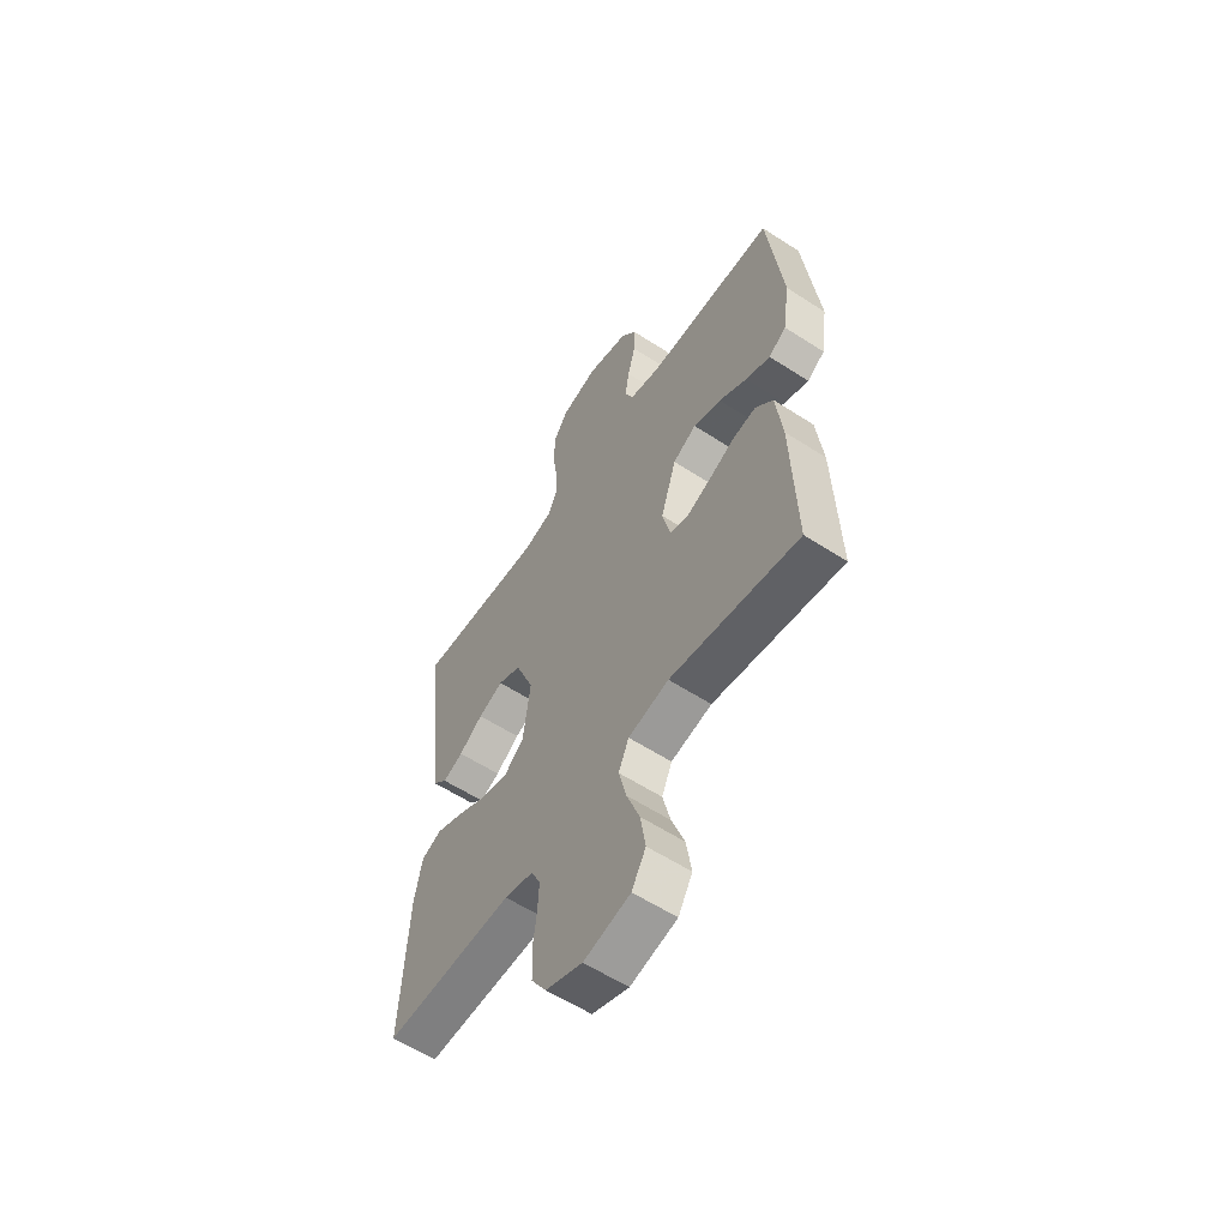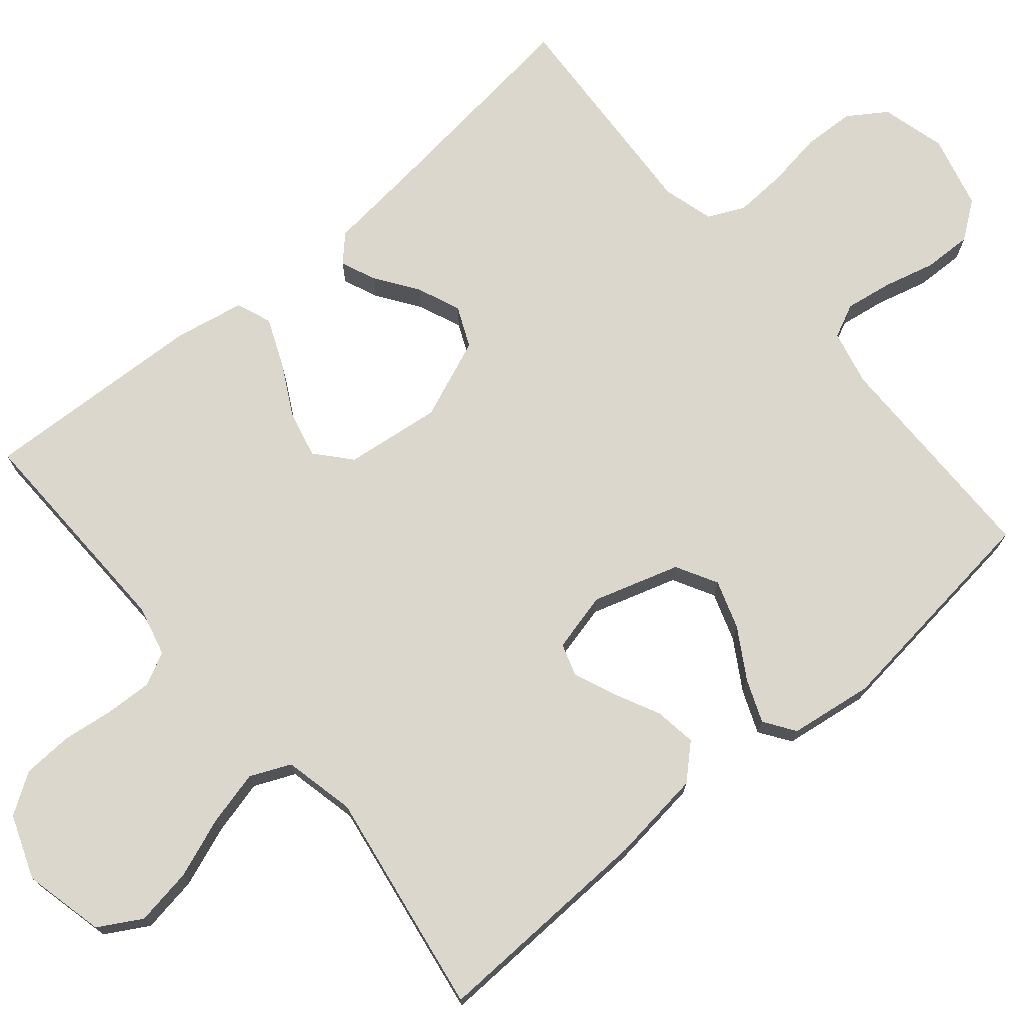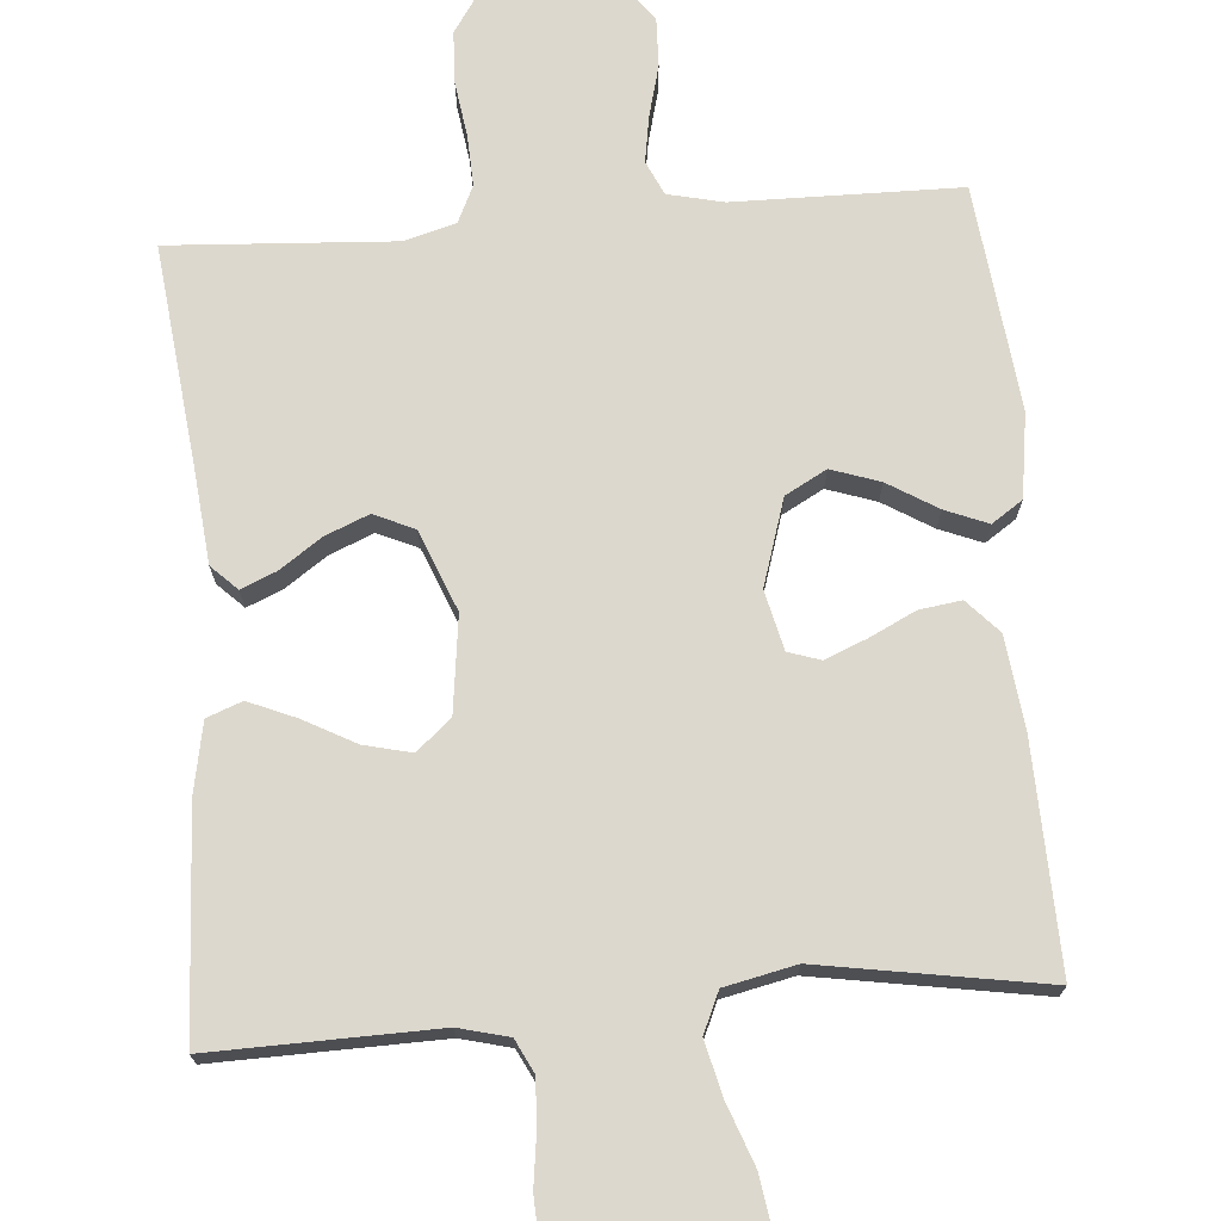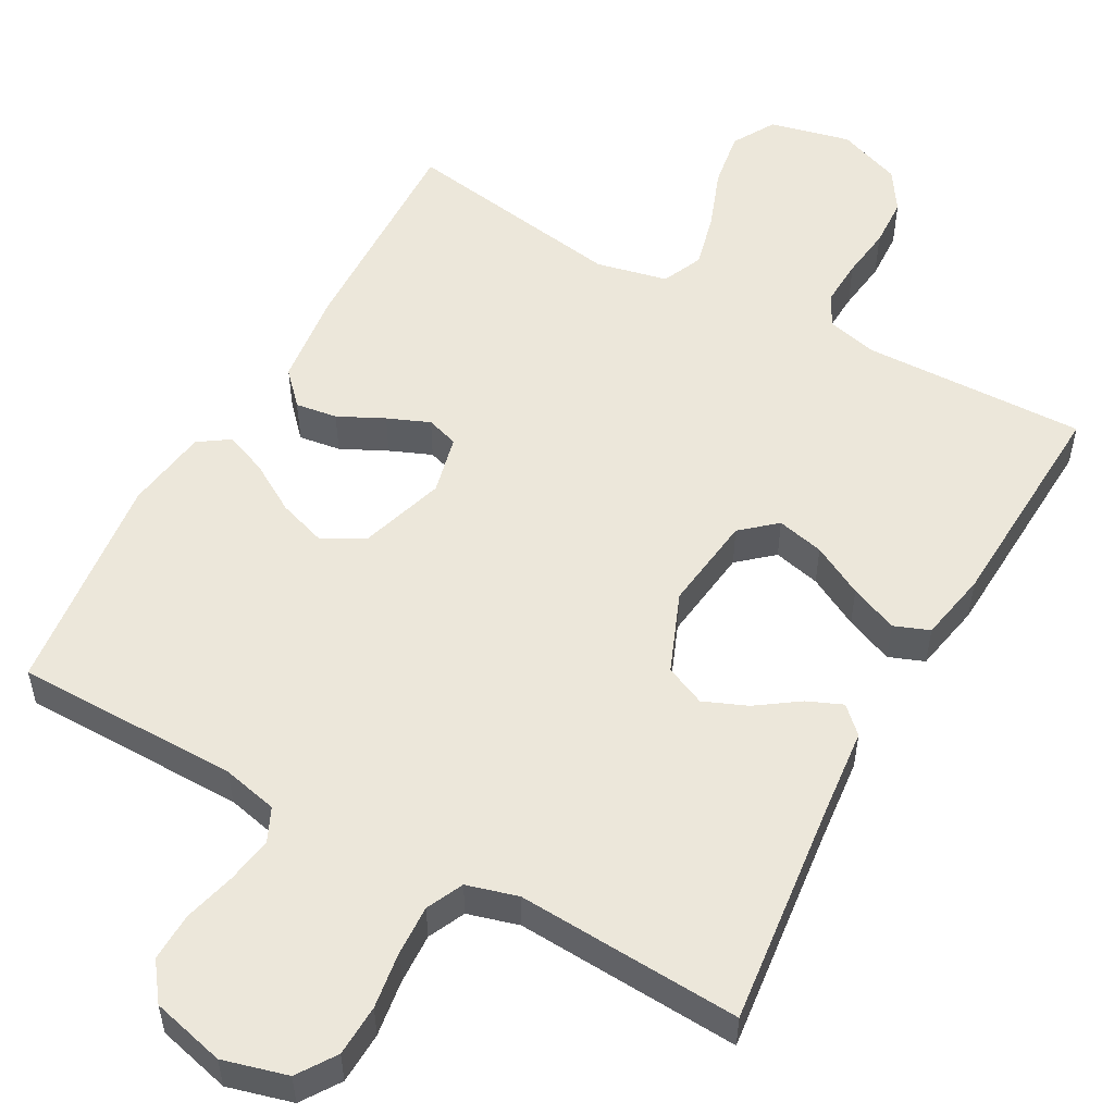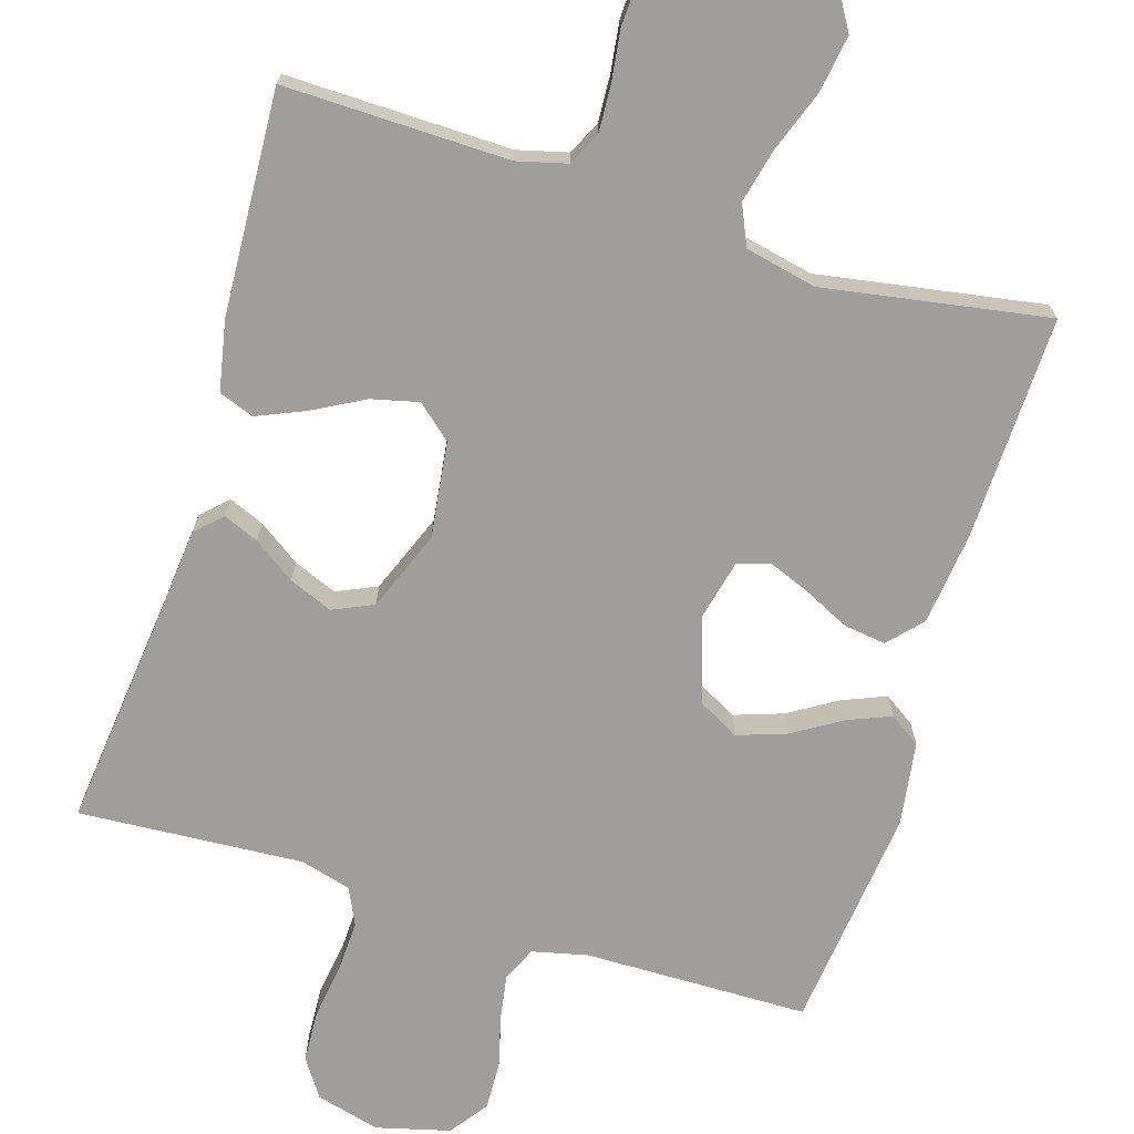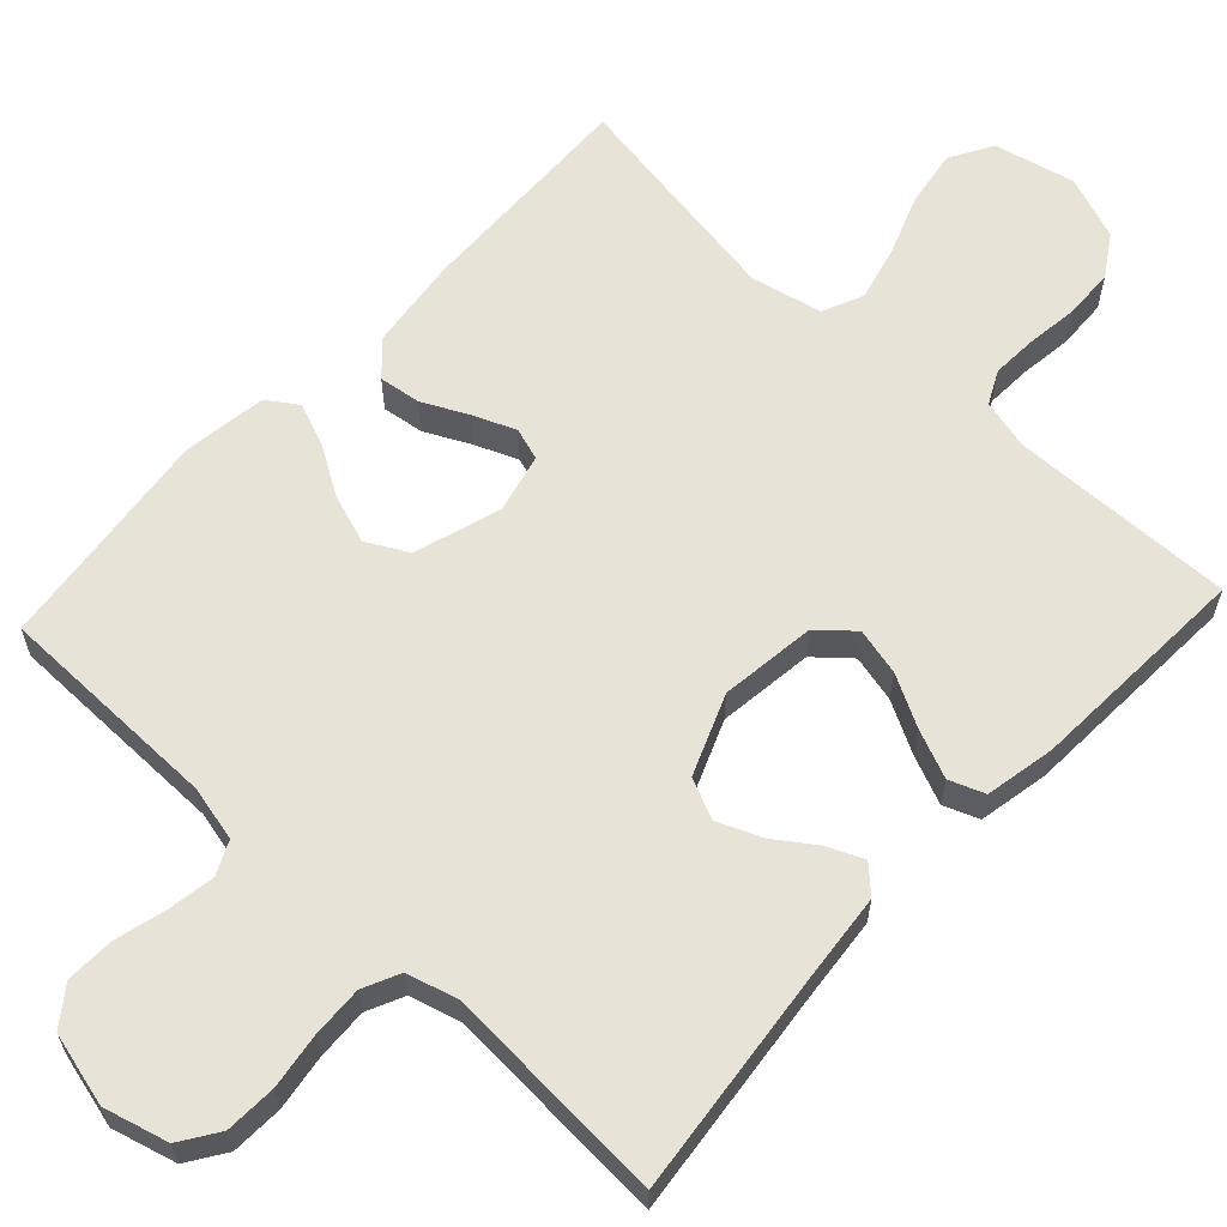
<metadata>
{"format":"obj","ext":"obj","renderer":"f3d","projection":"perspective","resolution":1024,"background":"white","views":[{"elev":-58.7,"azim":-123.8,"up":"+Z"},{"elev":73.4,"azim":-130.3,"up":"+Y"},{"elev":72.3,"azim":175.5,"up":"+Y"},{"elev":53.6,"azim":28.9,"up":"+Y"},{"elev":-70.9,"azim":163.1,"up":"+Y"},{"elev":62.0,"azim":42.9,"up":"+Y"}]}
</metadata>
<code>
v -0.5 0.07 0.5
v -0.2 0.07 0.503
v -0.126 0.07 0.52
v -0.105 0.07 0.565
v -0.115 0.07 0.627
v -0.133 0.07 0.696
v -0.135 0.07 0.761
v -0.098 0.07 0.811
v 0 0.07 0.836
v 0.086 0.07 0.813
v 0.12 0.07 0.762
v 0.123 0.07 0.693
v 0.112 0.07 0.618
v 0.109 0.07 0.55
v 0.132 0.07 0.501
v 0.2 0.07 0.482
v 0.5 0.07 0.5
v 0.466 0.07 0.2
v 0.454 0.07 0.081
v 0.42 0.07 0.048
v 0.373 0.07 0.068
v 0.317 0.07 0.107
v 0.259 0.07 0.131
v 0.205 0.07 0.107
v 0.162 0.07 0
v 0.178 0.07 -0.128
v 0.224 0.07 -0.168
v 0.287 0.07 -0.153
v 0.356 0.07 -0.116
v 0.42 0.07 -0.089
v 0.467 0.07 -0.107
v 0.485 0.07 -0.2
v 0.5 0.07 -0.5
v 0.2 0.07 -0.493
v 0.133 0.07 -0.51
v 0.111 0.07 -0.554
v 0.114 0.07 -0.616
v 0.123 0.07 -0.685
v 0.12 0.07 -0.752
v 0.085 0.07 -0.806
v 0 0.07 -0.838
v -0.108 0.07 -0.813
v -0.141 0.07 -0.756
v -0.129 0.07 -0.68
v -0.099 0.07 -0.599
v -0.081 0.07 -0.526
v -0.105 0.07 -0.472
v -0.2 0.07 -0.451
v -0.5 0.07 -0.5
v -0.49 0.07 -0.2
v -0.475 0.07 -0.076
v -0.434 0.07 -0.032
v -0.378 0.07 -0.04
v -0.317 0.07 -0.07
v -0.261 0.07 -0.093
v -0.218 0.07 -0.079
v -0.199 0.07 0
v -0.235 0.07 0.115
v -0.29 0.07 0.145
v -0.355 0.07 0.123
v -0.421 0.07 0.083
v -0.478 0.07 0.06
v -0.519 0.07 0.088
v -0.535 0.07 0.2
v -0.5 0 0.5
v -0.2 0 0.503
v -0.126 0 0.52
v -0.105 0 0.565
v -0.115 0 0.627
v -0.133 0 0.696
v -0.135 0 0.761
v -0.098 0 0.811
v 0 0 0.836
v 0.086 0 0.813
v 0.12 0 0.762
v 0.123 0 0.693
v 0.112 0 0.618
v 0.109 0 0.55
v 0.132 0 0.501
v 0.2 0 0.482
v 0.5 0 0.5
v 0.466 0 0.2
v 0.454 0 0.081
v 0.42 0 0.048
v 0.373 0 0.068
v 0.317 0 0.107
v 0.259 0 0.131
v 0.205 0 0.107
v 0.162 0 0
v 0.178 0 -0.128
v 0.224 0 -0.168
v 0.287 0 -0.153
v 0.356 0 -0.116
v 0.42 0 -0.089
v 0.467 0 -0.107
v 0.485 0 -0.2
v 0.5 0 -0.5
v 0.2 0 -0.493
v 0.133 0 -0.51
v 0.111 0 -0.554
v 0.114 0 -0.616
v 0.123 0 -0.685
v 0.12 0 -0.752
v 0.085 0 -0.806
v 0 0 -0.838
v -0.108 0 -0.813
v -0.141 0 -0.756
v -0.129 0 -0.68
v -0.099 0 -0.599
v -0.081 0 -0.526
v -0.105 0 -0.472
v -0.2 0 -0.451
v -0.5 0 -0.5
v -0.49 0 -0.2
v -0.475 0 -0.076
v -0.434 0 -0.032
v -0.378 0 -0.04
v -0.317 0 -0.07
v -0.261 0 -0.093
v -0.218 0 -0.079
v -0.199 0 0
v -0.235 0 0.115
v -0.29 0 0.145
v -0.355 0 0.123
v -0.421 0 0.083
v -0.478 0 0.06
v -0.519 0 0.088
v -0.535 0 0.2
f 63 64 1 2
f 60 61 62 63
f 59 60 63 2
f 58 59 2 3
f 57 58 3 4
f 51 52 53 54
f 51 54 55
f 48 49 50 51
f 47 48 51 55
f 46 47 55 56
f 42 43 44 45
f 42 45 46
f 41 42 46
f 40 41 46
f 37 38 39 40
f 36 37 40 46
f 35 36 46 56
f 31 32 33 34
f 28 29 30 31
f 28 31 34 35
f 19 20 21 22
f 18 19 22 23
f 16 17 18 23
f 15 16 23 24
f 10 11 12 13
f 10 13 14
f 9 10 14
f 8 9 14
f 5 6 7 8
f 4 5 8 14
f 57 4 14 15
f 27 28 35
f 26 27 35 56
f 25 26 56 57
f 15 24 25 57
f 66 65 128 127
f 127 126 125 124
f 66 127 124 123
f 67 66 123 122
f 68 67 122 121
f 118 117 116 115
f 119 118 115
f 115 114 113 112
f 119 115 112 111
f 120 119 111 110
f 109 108 107 106
f 110 109 106
f 110 106 105
f 110 105 104
f 104 103 102 101
f 110 104 101 100
f 120 110 100 99
f 98 97 96 95
f 95 94 93 92
f 99 98 95 92
f 86 85 84 83
f 87 86 83 82
f 87 82 81 80
f 88 87 80 79
f 77 76 75 74
f 78 77 74
f 78 74 73
f 78 73 72
f 72 71 70 69
f 78 72 69 68
f 79 78 68 121
f 99 92 91
f 120 99 91 90
f 121 120 90 89
f 121 89 88 79
f 1 65 66 2
f 2 66 67 3
f 3 67 68 4
f 4 68 69 5
f 5 69 70 6
f 6 70 71 7
f 7 71 72 8
f 8 72 73 9
f 9 73 74 10
f 10 74 75 11
f 11 75 76 12
f 12 76 77 13
f 13 77 78 14
f 14 78 79 15
f 15 79 80 16
f 16 80 81 17
f 17 81 82 18
f 18 82 83 19
f 19 83 84 20
f 20 84 85 21
f 21 85 86 22
f 22 86 87 23
f 23 87 88 24
f 24 88 89 25
f 25 89 90 26
f 26 90 91 27
f 27 91 92 28
f 28 92 93 29
f 29 93 94 30
f 30 94 95 31
f 31 95 96 32
f 32 96 97 33
f 33 97 98 34
f 34 98 99 35
f 35 99 100 36
f 36 100 101 37
f 37 101 102 38
f 38 102 103 39
f 39 103 104 40
f 40 104 105 41
f 41 105 106 42
f 42 106 107 43
f 43 107 108 44
f 44 108 109 45
f 45 109 110 46
f 46 110 111 47
f 47 111 112 48
f 48 112 113 49
f 49 113 114 50
f 50 114 115 51
f 51 115 116 52
f 52 116 117 53
f 53 117 118 54
f 54 118 119 55
f 55 119 120 56
f 56 120 121 57
f 57 121 122 58
f 58 122 123 59
f 59 123 124 60
f 60 124 125 61
f 61 125 126 62
f 62 126 127 63
f 63 127 128 64
f 64 128 65 1

</code>
